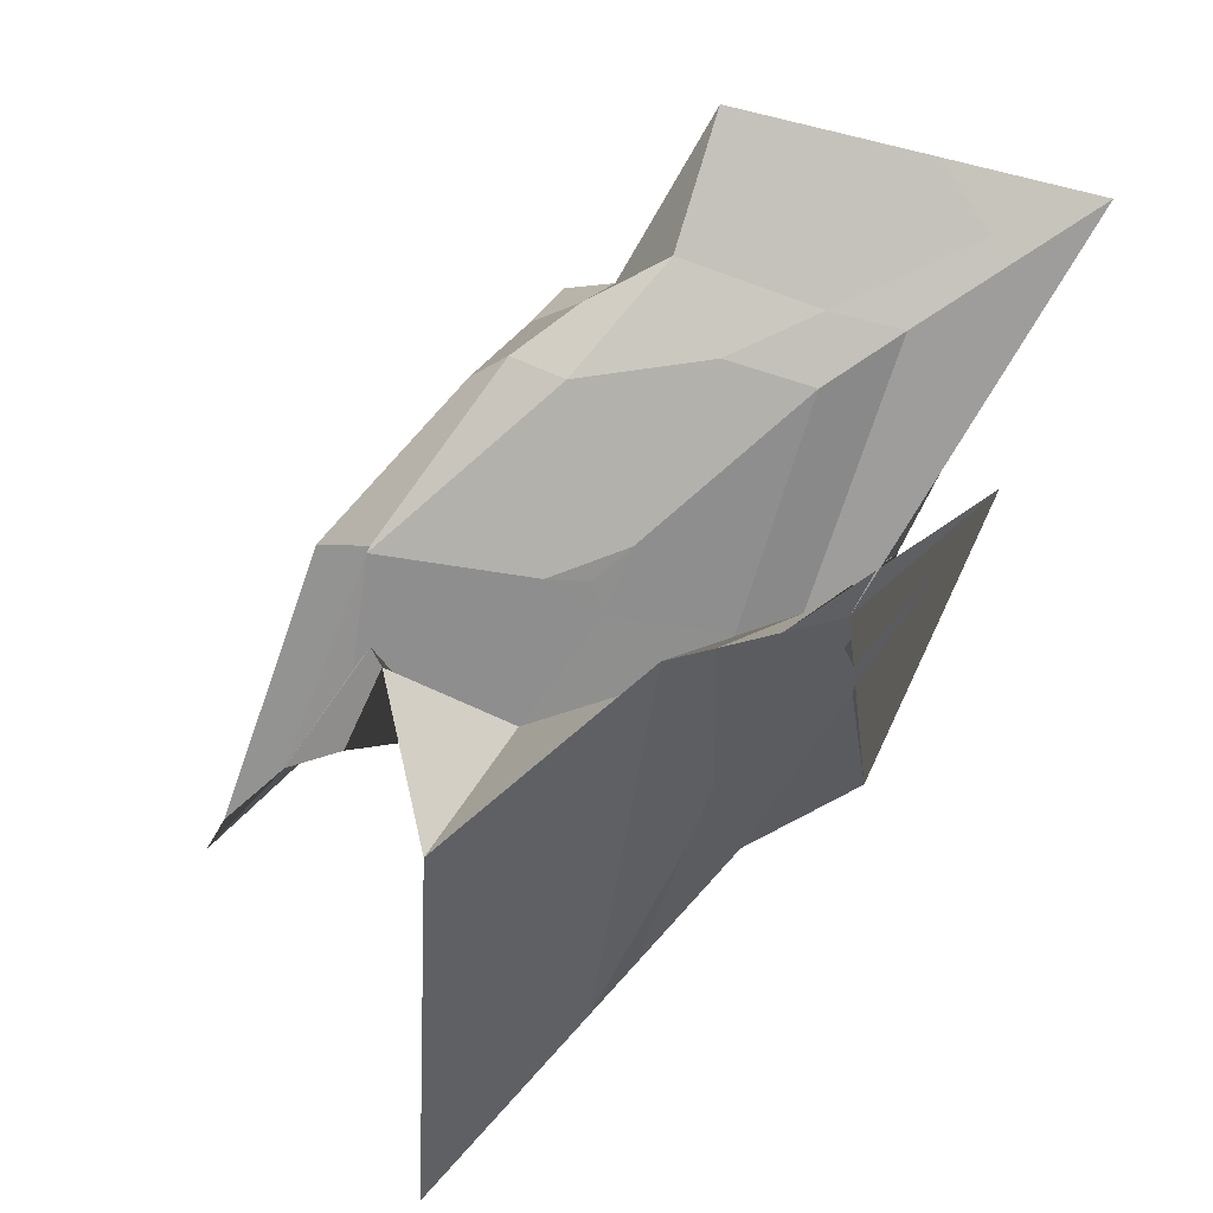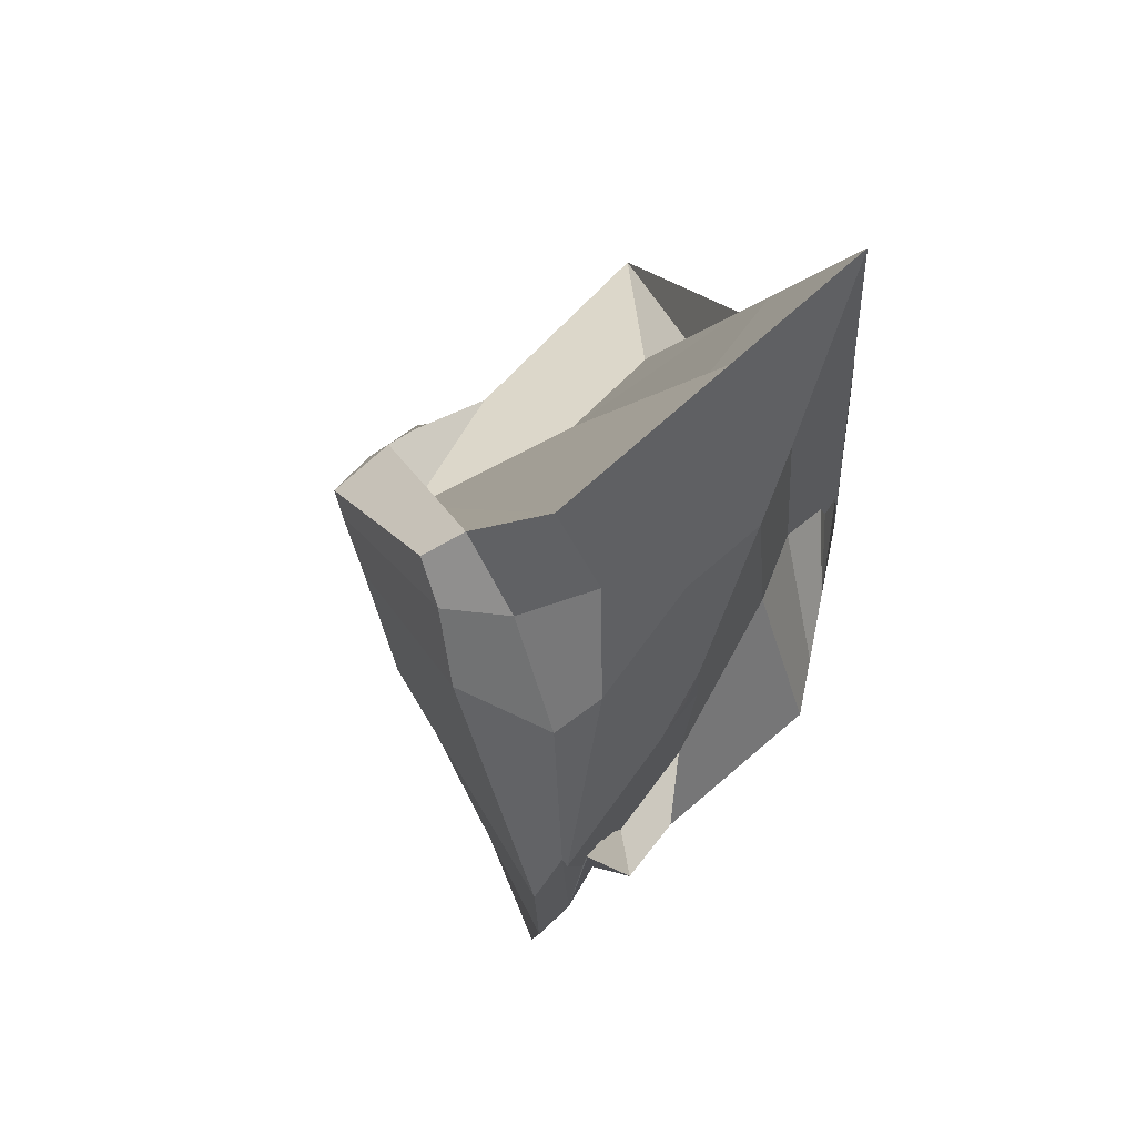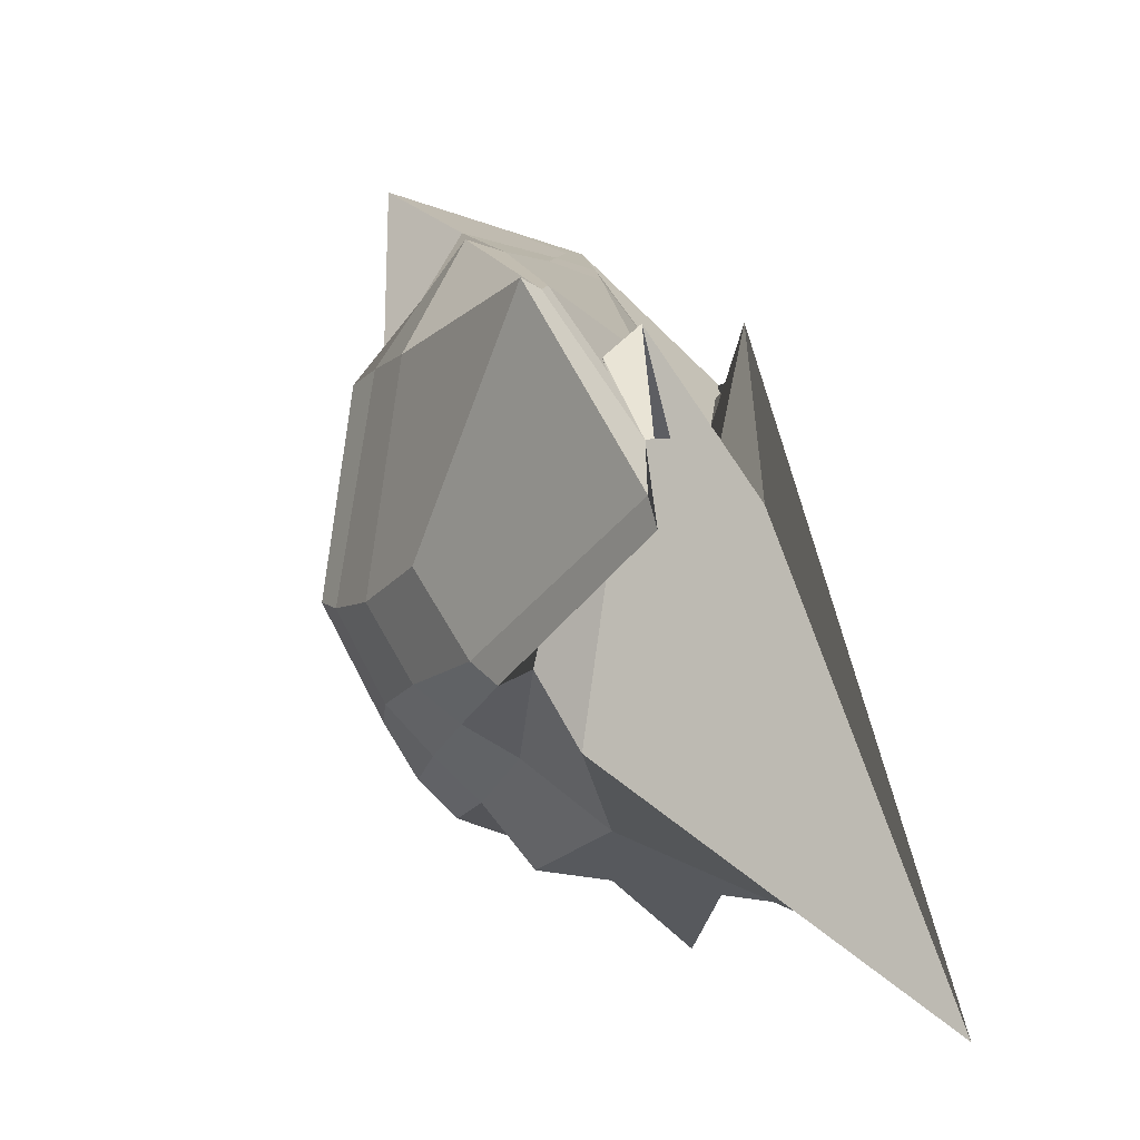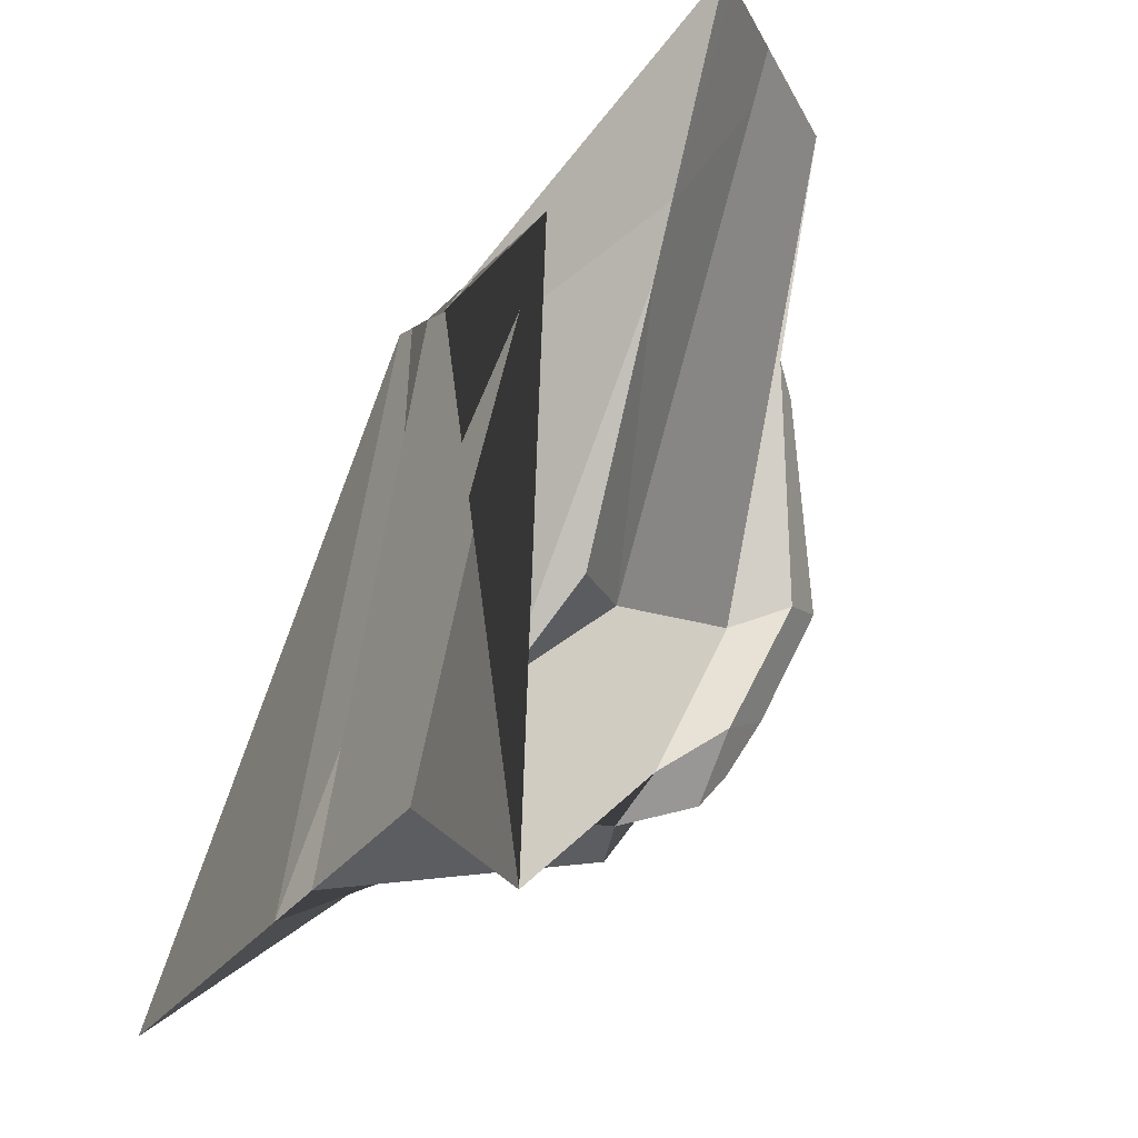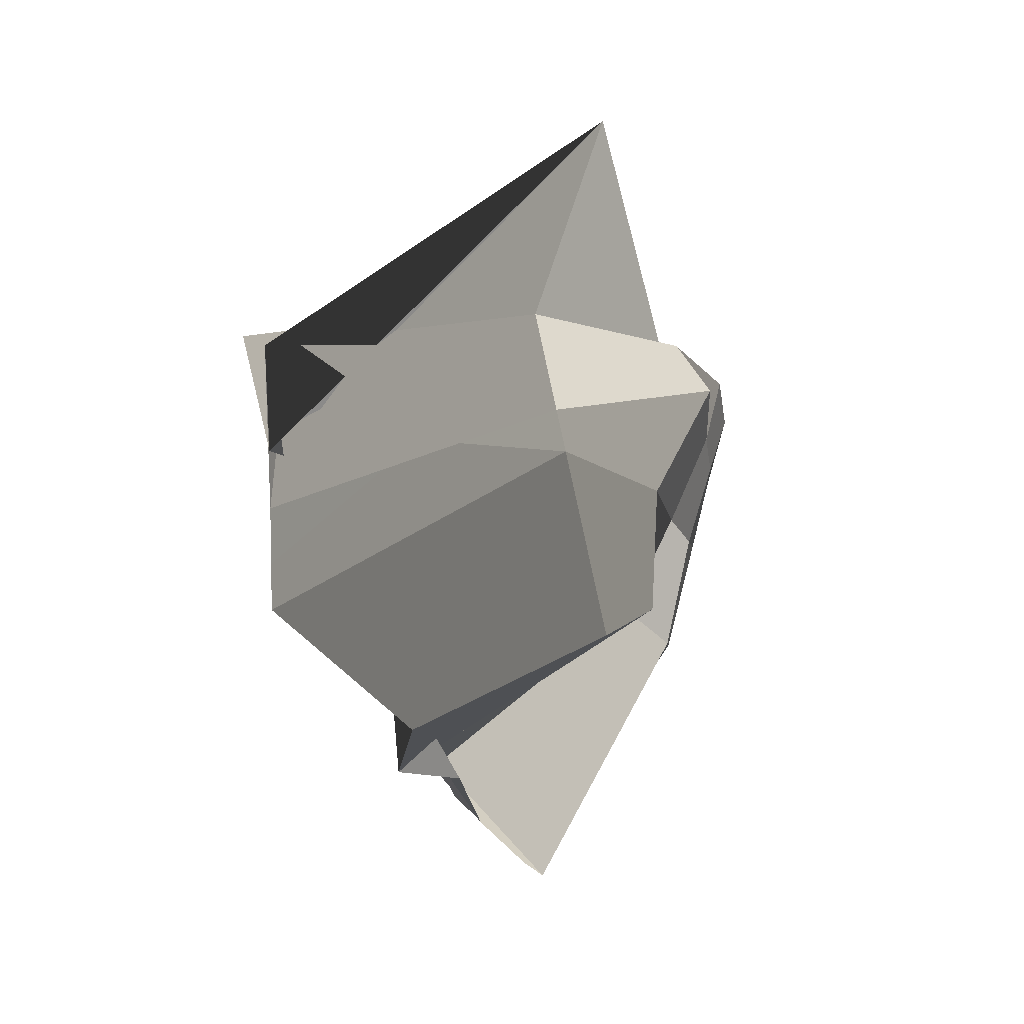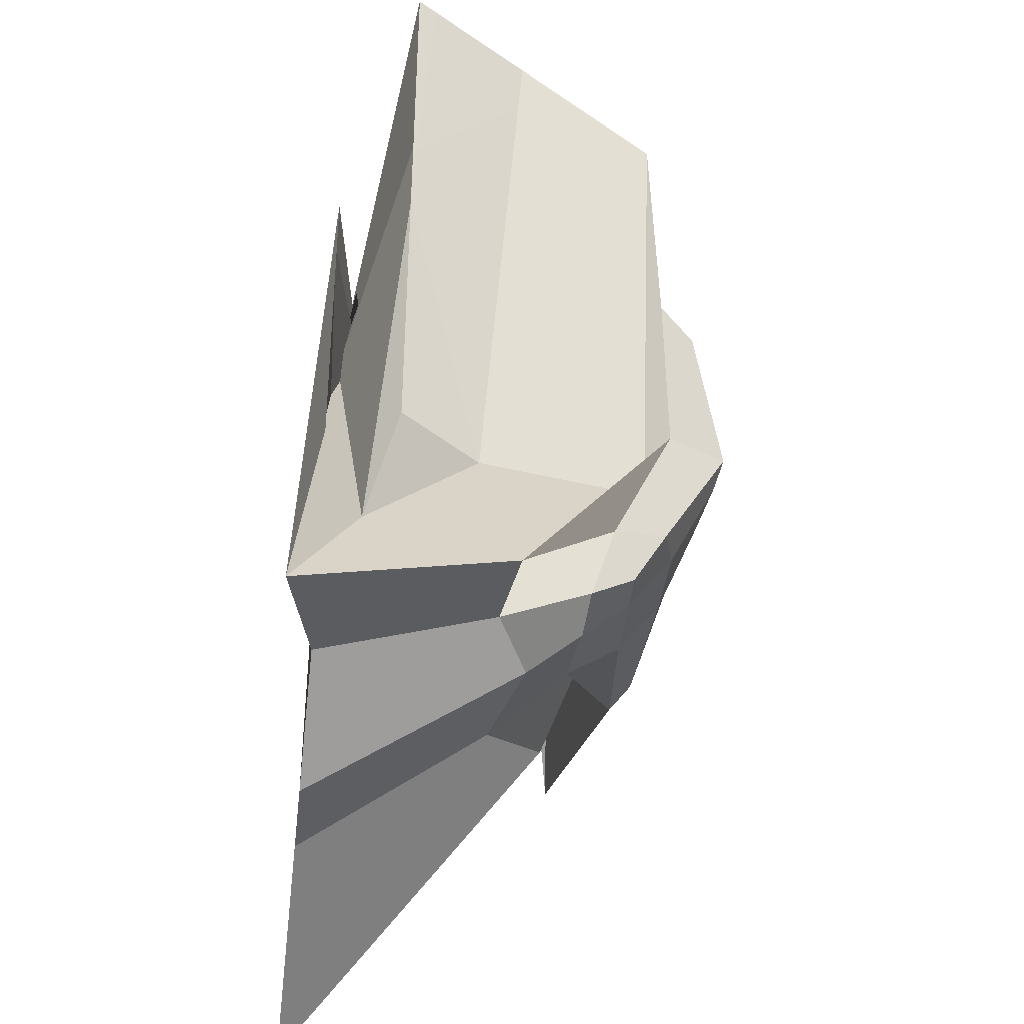
<metadata>
{"format":"obj","ext":"obj","renderer":"f3d","projection":"perspective","resolution":1024,"background":"white","views":[{"elev":64.0,"azim":50.4,"up":"+Z"},{"elev":23.0,"azim":-16.8,"up":"+Y"},{"elev":-4.3,"azim":-15.1,"up":"+Z"},{"elev":-20.8,"azim":145.1,"up":"+Z"},{"elev":-33.0,"azim":141.9,"up":"+Y"},{"elev":35.7,"azim":-176.6,"up":"+Y"}]}
</metadata>
<code>
o Cube
v 0.6917 4.732 -1.267
v 0.8589 2.245 -1.4
v 0.7736 4.328 1.007
v 0.2741 3.293 0.7132
v -0.7274 4.285 -0.3203
v -0.6035 3.295 -0.1167
v -0.2178 2.358 0.3985
v -0.5141 3.231 -0.2062
v -0.2153 2.259 0.2759
v 0.7736 4.999 1.12
v 0.3462 2.803 0.425
v -0.5992 4.221 -0.5465
v 0.6917 4.025 -0.8292
v 0.3842 4.685 -0.06879
v 0.4661 5.659 1.881
v 0.1582 3.714 1.105
v -0.9654 4.343 0.1518
v -0.7557 3.588 0.2437
v -0.8342 4.404 1.033
v -0.4774 3.056 1.24
v 0.7705 3.186 -1.098
v 0.5719 3.664 1.228
v -0.5455 3.687 -0.3372
v 0.5719 3.96 0.8078
v -0.7078 3.796 -0.1871
v -0.7374 3.896 1.084
v 0.2596 4.596 1.551
v -0.8576 3.976 0.1333
v -0.3512 3.361 -0.141
v -0.1823 3.029 0.9616
v -0.4305 4.264 -0.701
v -0.1536 2.601 0.6126
v -0.5131 4.356 -0.4018
v -0.6891 4.518 1.127
v -0.3649 3.193 1.228
v -0.7329 4.488 0.09606
v -0.4893 3.894 1.544
v -0.3304 3.646 -0.4637
v -0.7828 4.21 1.071
v 0.7478 3.427 -1.021
v 0.6299 3.855 1.164
v -0.583 4.015 -0.4552
v 0.6299 4.259 0.8977
v -0.754 4.106 -0.254
v 0.322 4.916 1.657
v -0.9306 4.22 0.1221
v -0.5828 4.28 1.37
v -0.3954 3.995 -0.6349
v -0.04869 2.987 1.081
v -0.06801 4.226 -0.8252
v -0.06282 2.791 0.6448
v -0.1495 4.37 -0.6378
v -0.3468 3.166 1.237
v -0.6335 4.206 0.06849
v -0.008195 3.522 -0.7335
v -0.2176 3.178 -0.447
v -0.6011 4.889 1.941
v -0.3062 3.992 1.523
v -0.3673 4.497 1.698
v -0.1785 4.003 -0.8968
v 0.7349 3.519 -0.8095
v 0.6878 3.851 -0.0444
v 0.4241 5.159 0.8793
v 0.7647 4.372 0.7586
v 0.06632 4.43 -0.04977
v 0.7004 4.087 1.087
v -0.003927 5.32 1.907
v 0.5214 4.39 -0.408
v 0.3948 5.292 1.77
v 0.003622 5.224 1.697
v 0.1778 3.877 1.19
v 0.2408 3.693 1.002
v 0.0566 3.589 1.126
v 0.4287 5.214 0.9898
v 0.4351 5.29 1.142
v 0.4432 5.387 1.335
v 0.7004 4.087 1.086
v -0.0183 4.41 1.582
v 0.2903 5.299 1.806
v 0.5391 4.031 0.8889
v 0.1011 4.758 1.67
v 0.7002 4.621 1.006
v 0.3918 5.606 1.885
v 0.7647 4.893 0.9074
v 0.4134 5.376 1.36
v 0.4225 5.28 1.14
f 33 5 17 36
f 6 7 20 18
f 25 6 18 28
f 56 2 11 49
f 40 13 84 77 62 61
f 60 50 13 40
f 7 6 8 9
f 24 4 11 22
f 44 5 12 42
f 1 64 3 10 84 13
f 32 7 9 30
f 52 1 13 50
f 36 17 19 34
f 47 34 19 39
f 39 19 17 46
f 3 64 75 76 15
f 43 82 3 15 69 45
f 51 4 72 73 53
f 4 24 80 72
f 20 26 28 18
f 35 37 26 20
f 6 25 23 8
f 43 24 22 41
f 56 55 21 2
f 2 21 22 11
f 44 25 28 46
f 8 23 38 29
f 53 58 37 35
f 7 32 35 20
f 59 57 34 47
f 54 36 34 57
f 5 33 31 12
f 51 32 30 49
f 42 12 31 48
f 8 29 30 9
f 52 33 36 54
f 23 42 48 38
f 58 59 47 37
f 5 44 46 17
f 3 82 66 10
f 24 43 80
f 26 39 46 28
f 37 47 39 26
f 25 44 42 23
f 55 60 40 21
f 21 40 61
f 38 48 60 55
f 27 45 81 78
f 1 52 54 65 68
f 4 51 49 11
f 14 65 63
f 45 69 79 81
f 16 71 73
f 29 38 55 56
f 32 51 53 35
f 33 52 50 31
f 48 31 50 60
f 29 56 49 30
f 63 65 70 86 74
f 67 70 65 54 57
f 67 79 83
f 63 68 14
f 68 64 1
f 68 65 14
f 61 62 21
f 62 41 22 21
f 62 77 66 41
f 72 80 27 71
f 71 16 72
f 78 81 59 58
f 66 82 43 41
f 80 43 45 27
f 77 84 10 66
f 74 86 75
f 75 86 85 76
f 76 85 83 15
f 83 85 70 67
f 85 86 70
f 81 79 67 57 59
f 75 64 68 63 74
f 83 79 69 15
f 73 71 27 78 58 53
f 73 72 16

</code>
